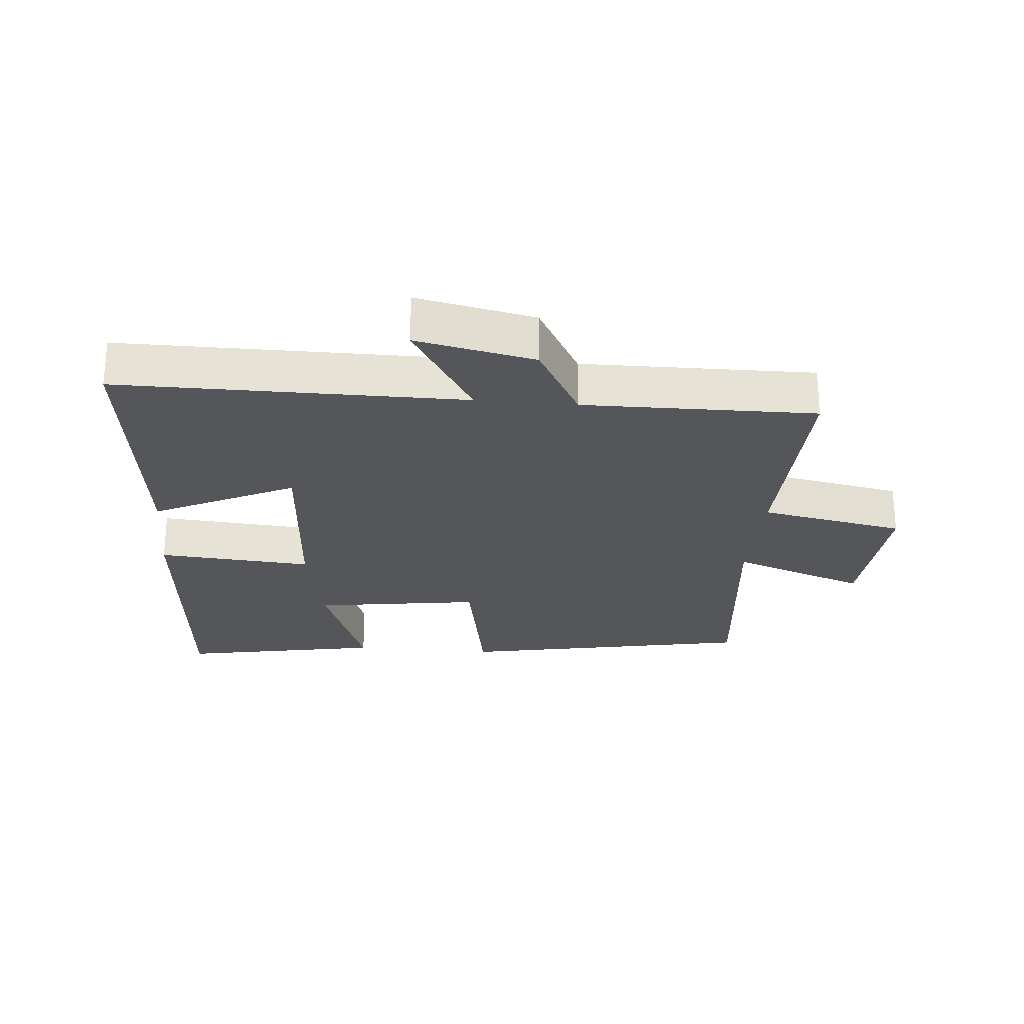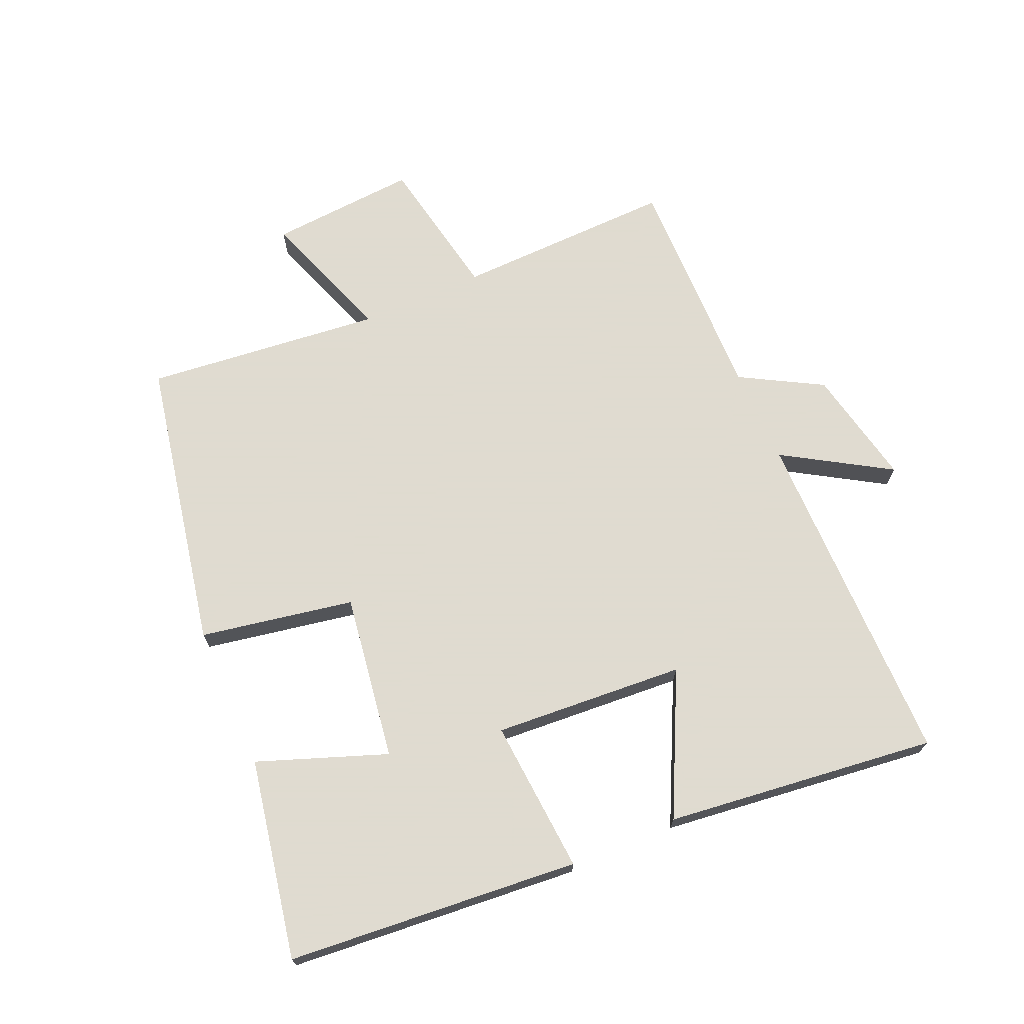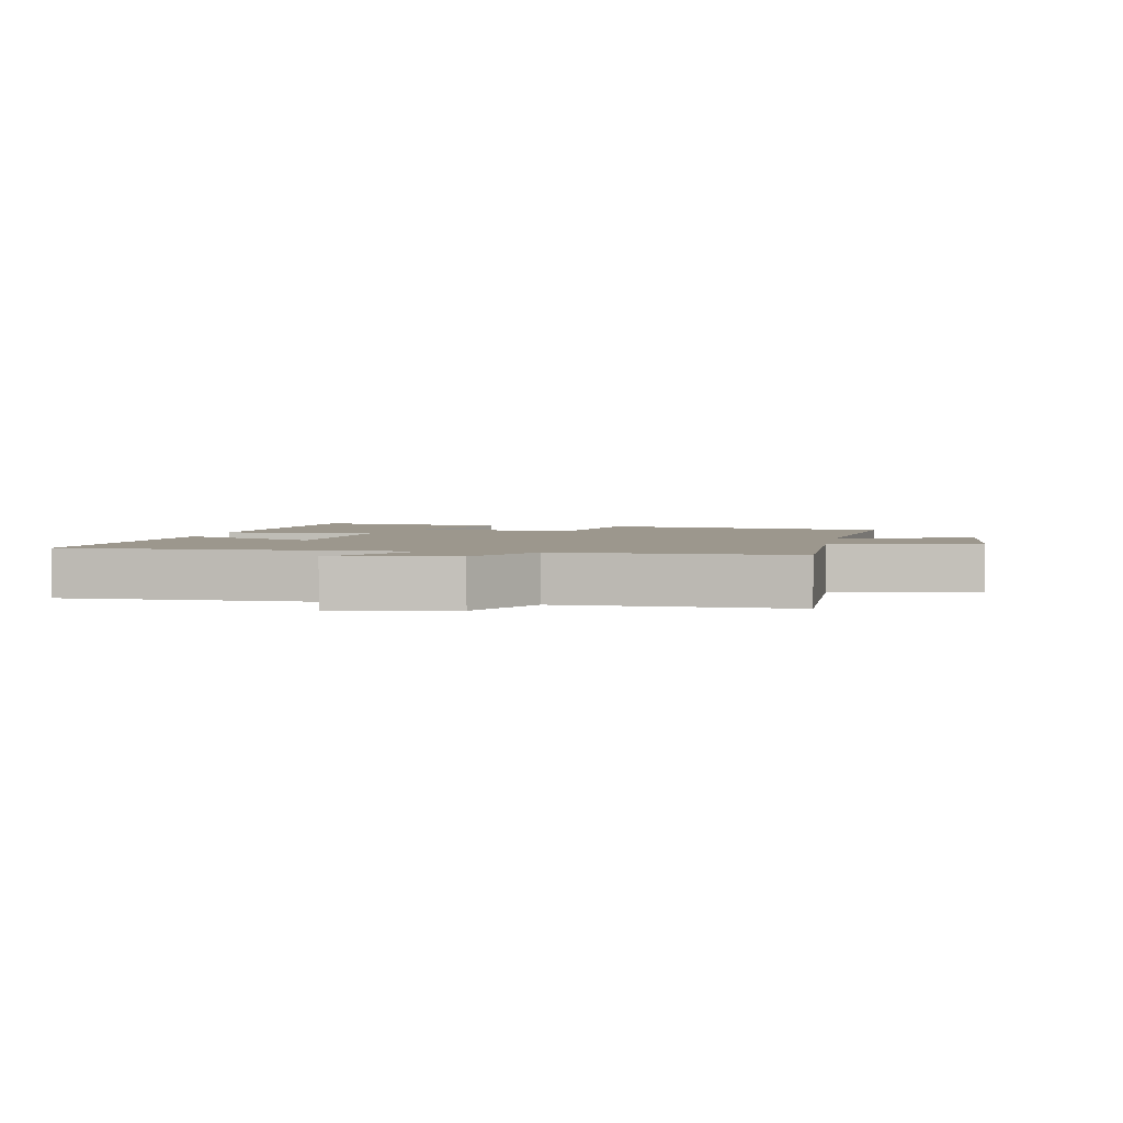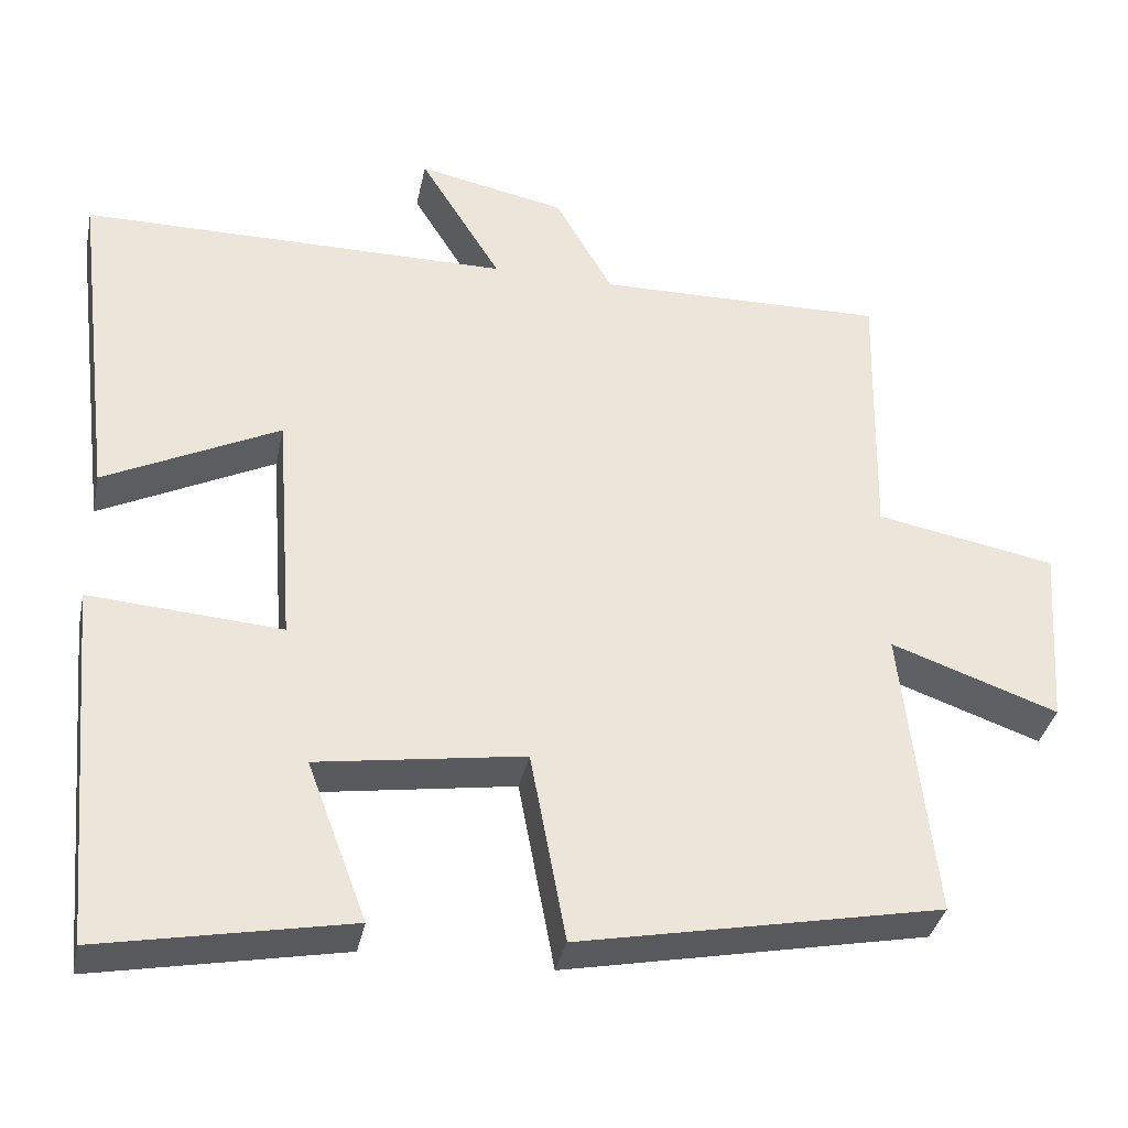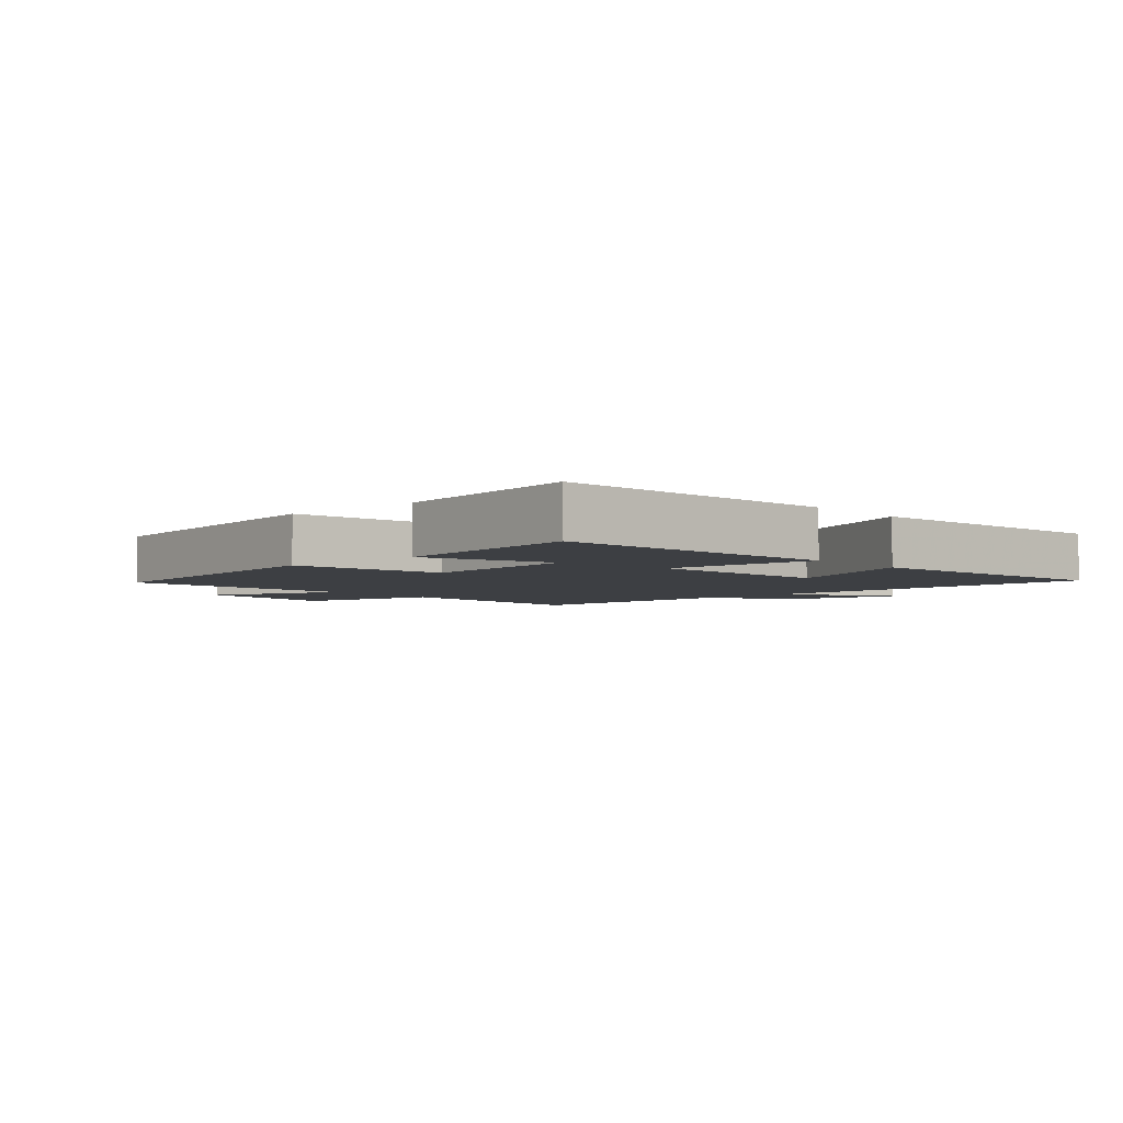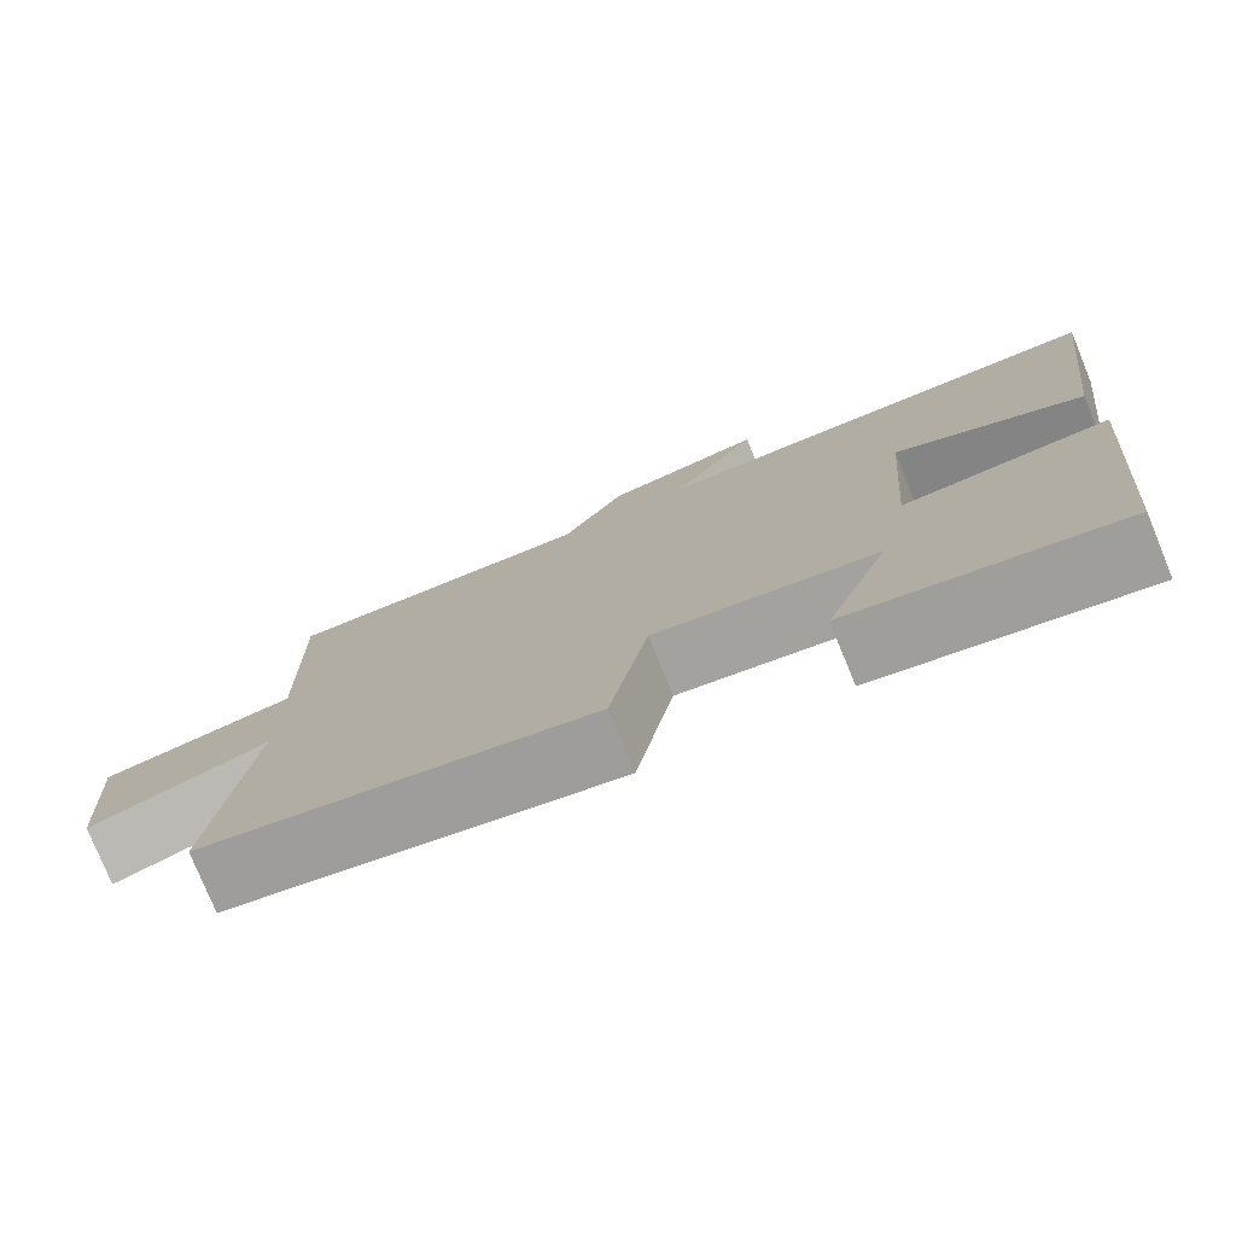
<metadata>
{"format":"obj","ext":"obj","renderer":"f3d","projection":"perspective","resolution":1024,"background":"white","views":[{"elev":-25.6,"azim":-5.4,"up":"+Y"},{"elev":70.2,"azim":-113.8,"up":"+Y"},{"elev":2.9,"azim":10.7,"up":"+Y"},{"elev":-35.7,"azim":-11.6,"up":"+Z"},{"elev":-4.1,"azim":-138.4,"up":"+Y"},{"elev":-77.4,"azim":-157.8,"up":"+Z"}]}
</metadata>
<code>
v 0.507 0.07 0.507
v 0.5 0.07 0.163
v 0.727 0.07 0.121
v 0.711 0.07 -0.111
v 0.5 0.07 -0.037
v 0.541 0.07 -0.408
v 0.084 0.07 -0.5
v 0.039 0.07 -0.259
v -0.221 0.07 -0.299
v -0.146 0.07 -0.5
v -0.459 0.07 -0.561
v -0.5 0.07 -0.102
v -0.258 0.07 -0.119
v -0.28 0.07 0.181
v -0.5 0.07 0.072
v -0.552 0.07 0.497
v -0.012 0.07 0.5
v -0.114 0.07 0.665
v 0.072 0.07 0.627
v 0.144 0.07 0.5
v 0.507 0 0.507
v 0.5 0 0.163
v 0.727 0 0.121
v 0.711 0 -0.111
v 0.5 0 -0.037
v 0.541 0 -0.408
v 0.084 0 -0.5
v 0.039 0 -0.259
v -0.221 0 -0.299
v -0.146 0 -0.5
v -0.459 0 -0.561
v -0.5 0 -0.102
v -0.258 0 -0.119
v -0.28 0 0.181
v -0.5 0 0.072
v -0.552 0 0.497
v -0.012 0 0.5
v -0.114 0 0.665
v 0.072 0 0.627
v 0.144 0 0.5
f 17 18 19 20
f 15 16 17 20
f 14 15 20
f 13 14 20 1
f 11 12 13
f 9 10 11
f 9 11 13 1
f 5 6 7 8
f 5 8 9
f 2 3 4 5
f 2 5 9
f 1 2 9
f 40 39 38 37
f 40 37 36 35
f 40 35 34
f 21 40 34 33
f 33 32 31
f 31 30 29
f 21 33 31 29
f 28 27 26 25
f 29 28 25
f 25 24 23 22
f 29 25 22
f 29 22 21
f 1 21 22 2
f 2 22 23 3
f 3 23 24 4
f 4 24 25 5
f 5 25 26 6
f 6 26 27 7
f 7 27 28 8
f 8 28 29 9
f 9 29 30 10
f 10 30 31 11
f 11 31 32 12
f 12 32 33 13
f 13 33 34 14
f 14 34 35 15
f 15 35 36 16
f 16 36 37 17
f 17 37 38 18
f 18 38 39 19
f 19 39 40 20
f 20 40 21 1

</code>
